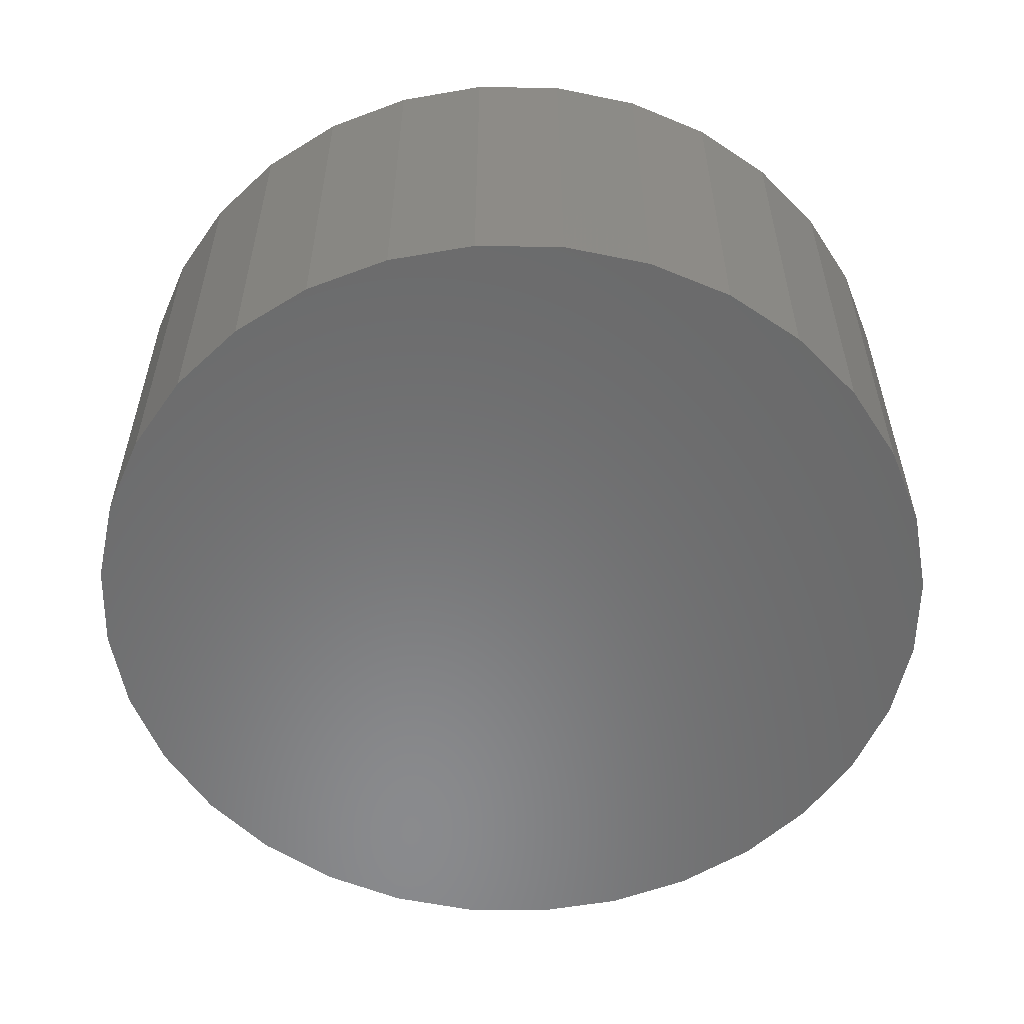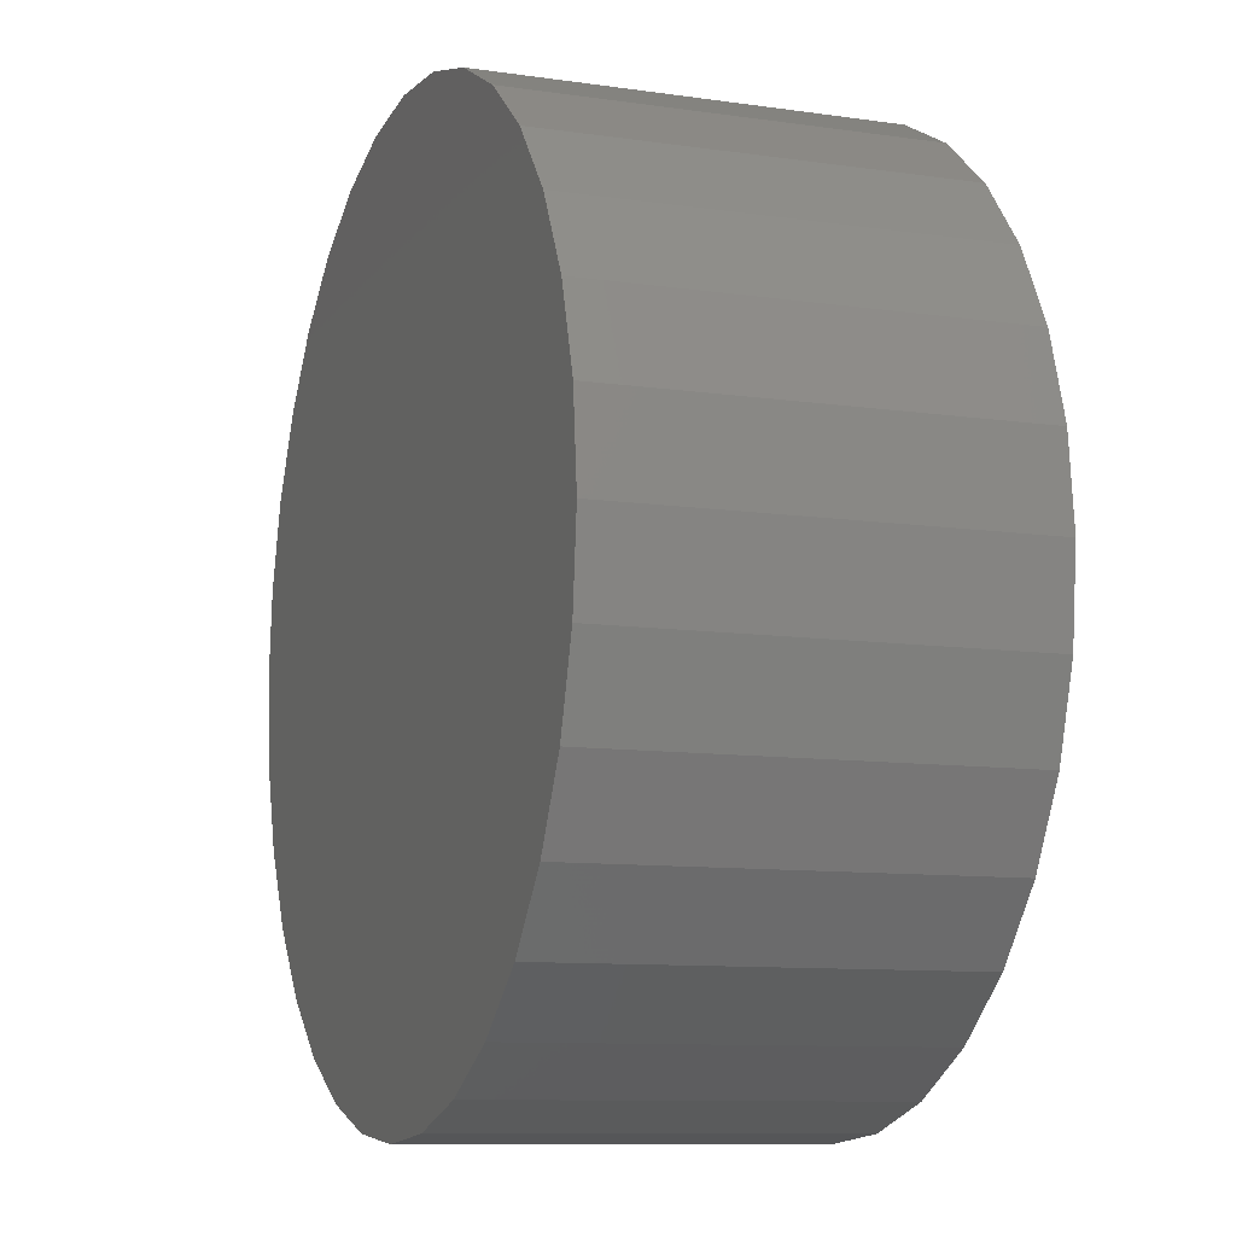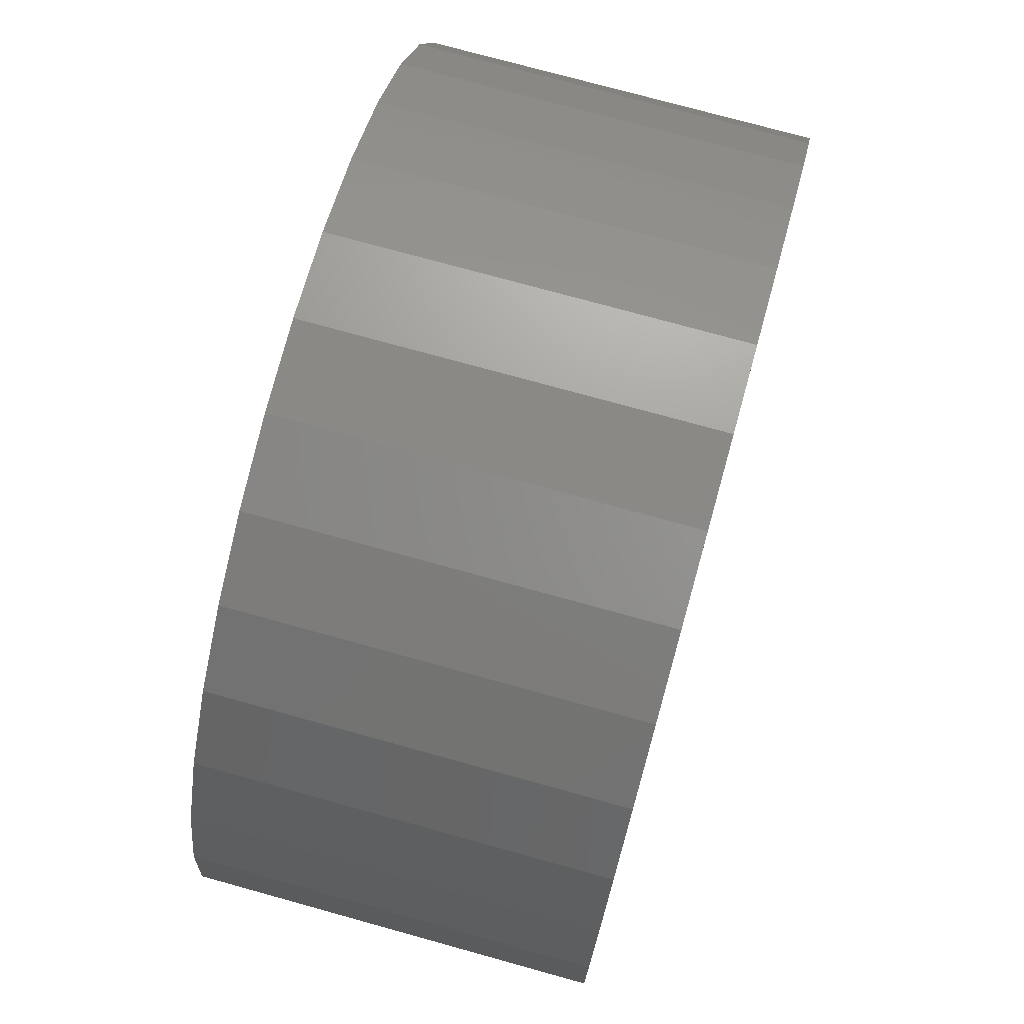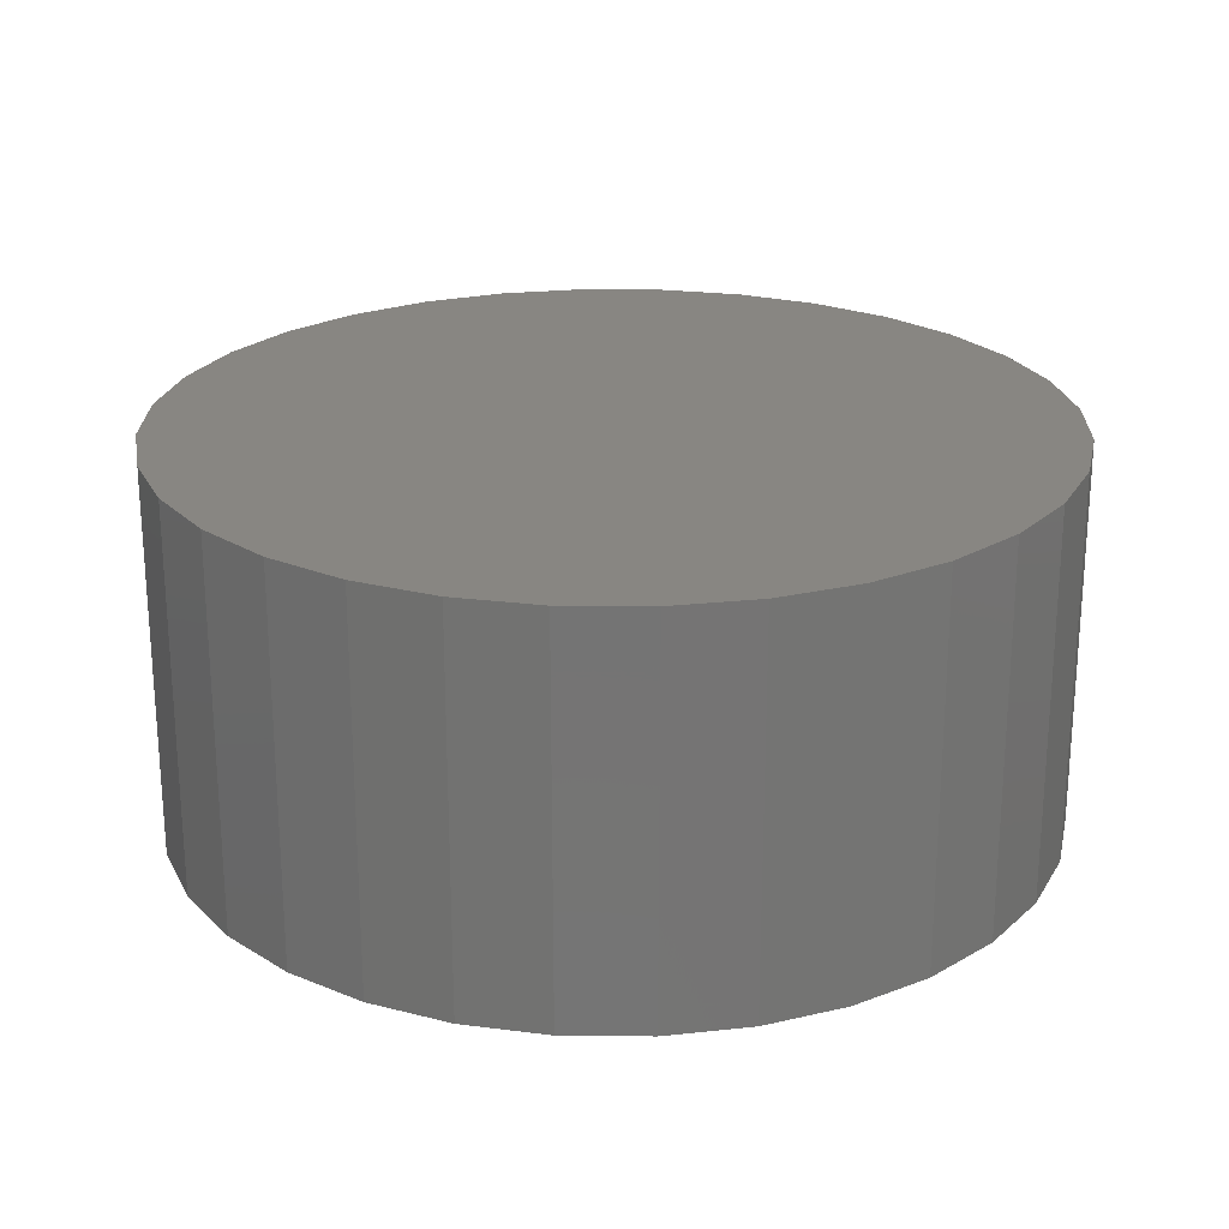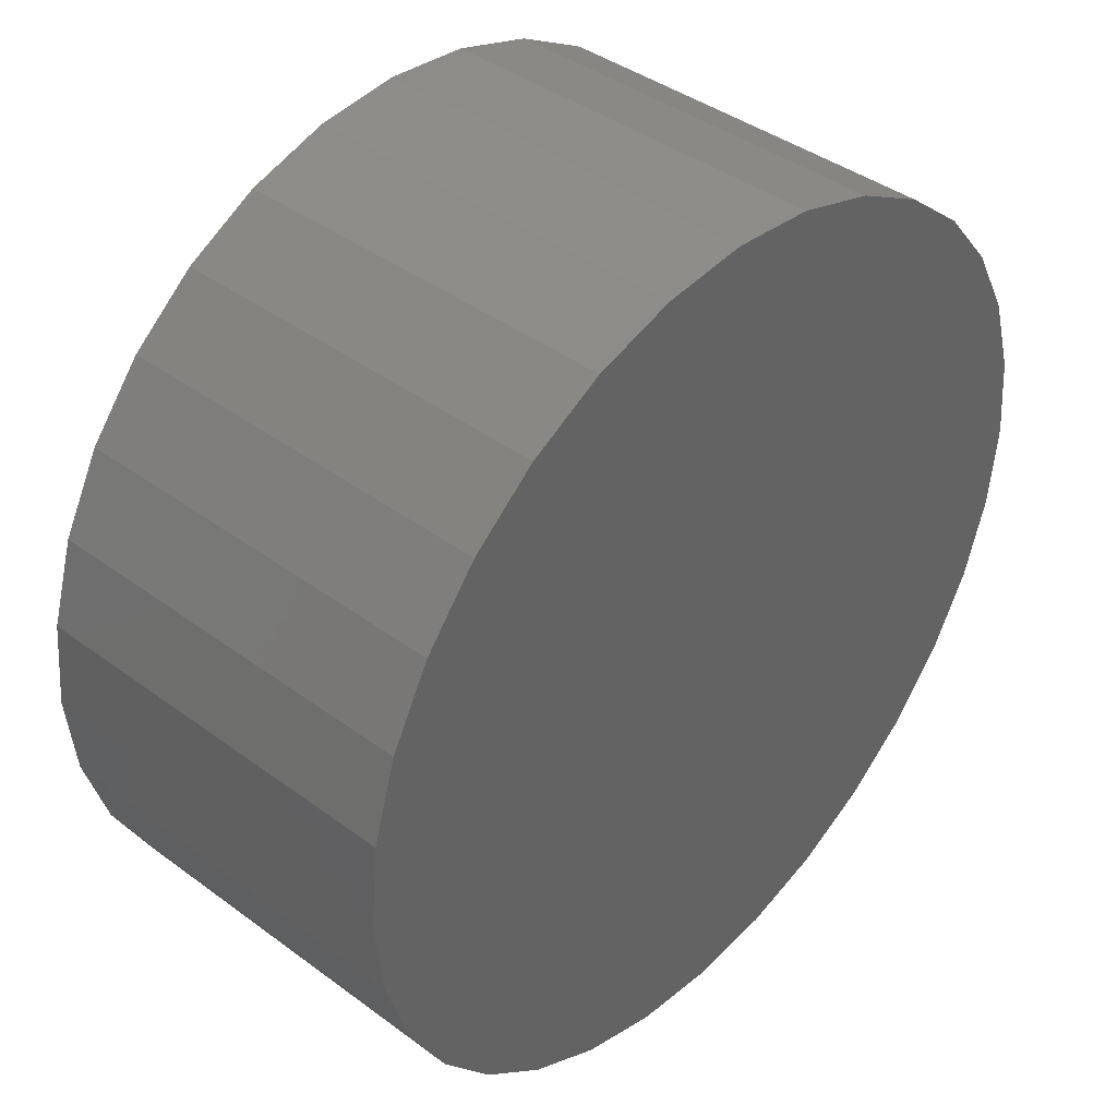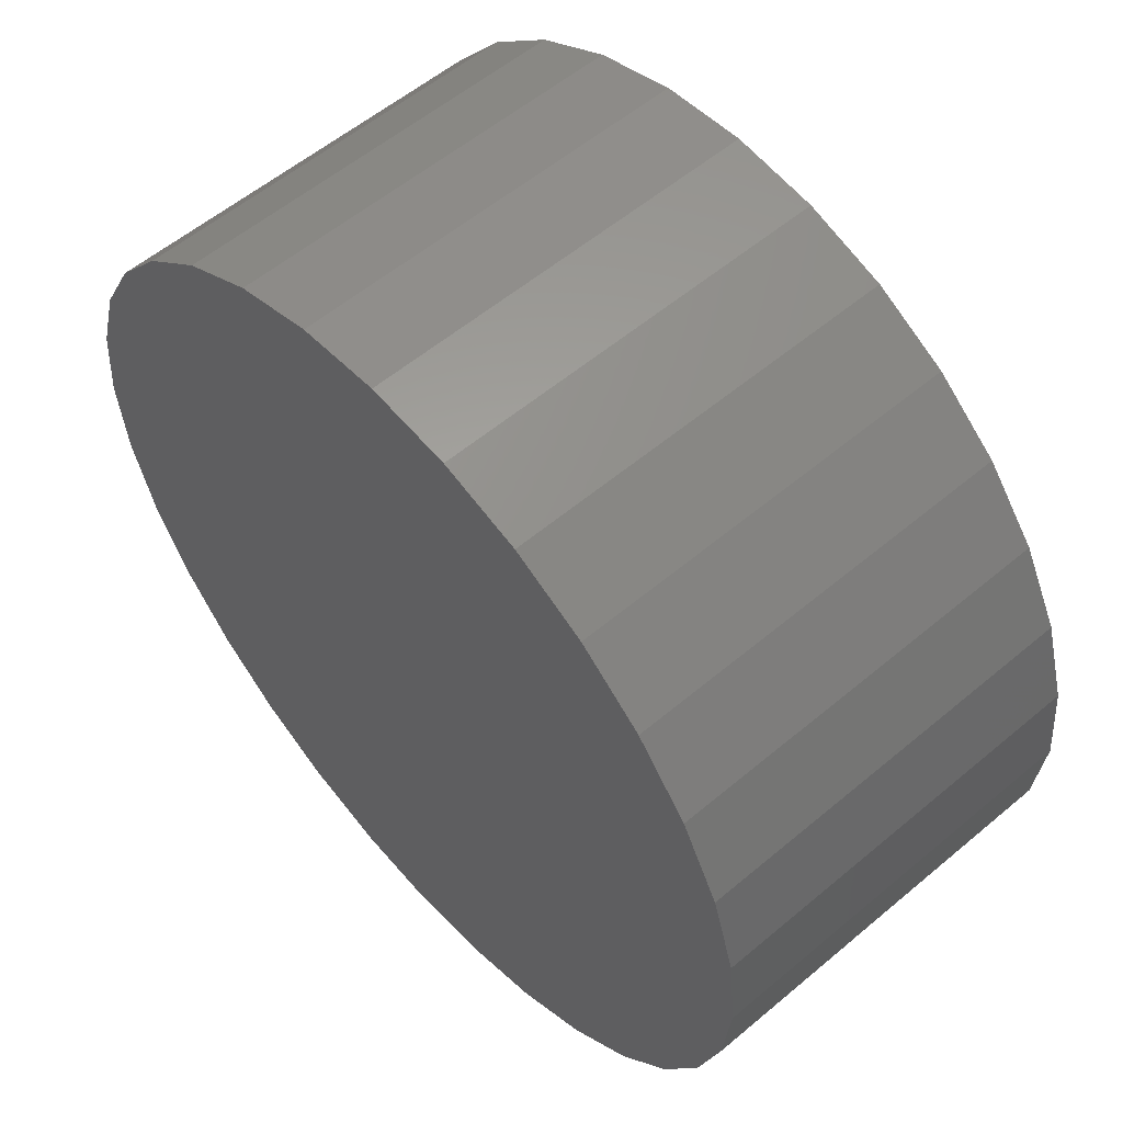
<metadata>
{"format":"stl","ext":"stl","renderer":"f3d","projection":"perspective","resolution":1024,"background":"white","views":[{"elev":-56.3,"azim":162.2,"up":"+Z"},{"elev":-9.9,"azim":-110.5,"up":"+Y"},{"elev":74.7,"azim":105.5,"up":"+Y"},{"elev":23.2,"azim":-72.2,"up":"+Z"},{"elev":40.7,"azim":-47.9,"up":"+Y"},{"elev":56.8,"azim":-131.3,"up":"+Y"}]}
</metadata>
<code>
# stl→obj: 64 verts, 124 faces
v 0.1516 0 -0.03906
v 0.1516 0 0.09375
v 0.1487 -0.02926 -0.03906
v 0.1487 -0.02926 0.09375
v 0.1401 -0.0574 -0.03906
v 0.1401 -0.0574 0.09375
v 0.1263 -0.08334 -0.03906
v 0.1263 -0.08334 0.09375
v 0.1076 -0.1061 -0.03906
v 0.1076 -0.1061 0.09375
v 0.0849 -0.1247 -0.03906
v 0.0849 -0.1247 0.09375
v 0.05897 -0.1386 -0.03906
v 0.05897 -0.1386 0.09375
v 0.03083 -0.1471 -0.03906
v 0.03083 -0.1471 0.09375
v 0.001563 -0.15 -0.03906
v 0.001563 -0.15 0.09375
v -0.0277 -0.1471 -0.03906
v -0.0277 -0.1471 0.09375
v -0.05584 -0.1386 -0.03906
v -0.05584 -0.1386 0.09375
v -0.08177 -0.1247 -0.03906
v -0.08177 -0.1247 0.09375
v -0.1045 -0.1061 -0.03906
v -0.1045 -0.1061 0.09375
v -0.1232 -0.08334 -0.03906
v -0.1232 -0.08334 0.09375
v -0.137 -0.0574 -0.03906
v -0.137 -0.0574 0.09375
v -0.1456 -0.02926 -0.03906
v -0.1456 -0.02926 0.09375
v -0.1484 1.837e-17 -0.03906
v -0.1484 1.837e-17 0.09375
v -0.1456 0.02926 -0.03906
v -0.1456 0.02926 0.09375
v -0.137 0.0574 -0.03906
v -0.137 0.0574 0.09375
v -0.1232 0.08334 -0.03906
v -0.1232 0.08334 0.09375
v -0.1045 0.1061 -0.03906
v -0.1045 0.1061 0.09375
v -0.08177 0.1247 -0.03906
v -0.08177 0.1247 0.09375
v -0.05584 0.1386 -0.03906
v -0.05584 0.1386 0.09375
v -0.0277 0.1471 -0.03906
v -0.0277 0.1471 0.09375
v 0.001563 0.15 -0.03906
v 0.001563 0.15 0.09375
v 0.03083 0.1471 -0.03906
v 0.03083 0.1471 0.09375
v 0.05897 0.1386 -0.03906
v 0.05897 0.1386 0.09375
v 0.0849 0.1247 -0.03906
v 0.0849 0.1247 0.09375
v 0.1076 0.1061 -0.03906
v 0.1076 0.1061 0.09375
v 0.1263 0.08334 -0.03906
v 0.1263 0.08334 0.09375
v 0.1401 0.0574 -0.03906
v 0.1401 0.0574 0.09375
v 0.1487 0.02926 -0.03906
v 0.1487 0.02926 0.09375
f 1 2 3
f 3 2 4
f 3 4 5
f 5 4 6
f 5 6 7
f 7 6 8
f 7 8 9
f 9 8 10
f 9 10 11
f 11 10 12
f 11 12 13
f 13 12 14
f 13 14 15
f 15 14 16
f 15 16 17
f 17 16 18
f 17 18 19
f 19 18 20
f 19 20 21
f 21 20 22
f 21 22 23
f 23 22 24
f 23 24 25
f 25 24 26
f 25 26 27
f 27 26 28
f 27 28 29
f 29 28 30
f 29 30 31
f 31 30 32
f 31 32 33
f 33 32 34
f 33 34 35
f 35 34 36
f 35 36 37
f 37 36 38
f 37 38 39
f 39 38 40
f 39 40 41
f 41 40 42
f 41 42 43
f 43 42 44
f 43 44 45
f 45 44 46
f 45 46 47
f 47 46 48
f 47 48 49
f 49 48 50
f 49 50 51
f 51 50 52
f 51 52 53
f 53 52 54
f 53 54 55
f 55 54 56
f 55 56 57
f 57 56 58
f 57 58 59
f 59 58 60
f 59 60 61
f 61 60 62
f 61 62 63
f 63 62 64
f 63 64 1
f 1 64 2
f 49 51 47
f 45 47 51
f 53 45 51
f 15 19 13
f 17 19 15
f 19 21 13
f 13 21 23
f 13 23 11
f 11 23 25
f 11 25 9
f 9 25 27
f 9 27 7
f 7 27 29
f 7 29 5
f 5 29 31
f 5 31 3
f 3 31 33
f 3 33 1
f 1 33 35
f 1 35 63
f 63 35 37
f 63 37 61
f 61 37 39
f 61 39 59
f 59 39 41
f 59 41 57
f 57 41 43
f 57 43 55
f 55 43 45
f 55 45 53
f 48 52 50
f 52 48 46
f 52 46 54
f 14 20 16
f 16 20 18
f 54 46 56
f 56 46 44
f 56 44 58
f 58 44 42
f 58 42 60
f 60 42 40
f 60 40 62
f 62 40 38
f 62 38 64
f 64 38 36
f 64 36 2
f 2 36 34
f 2 34 4
f 4 34 32
f 4 32 6
f 6 32 30
f 6 30 8
f 8 30 28
f 8 28 10
f 10 28 26
f 10 26 12
f 12 26 24
f 12 24 14
f 14 24 22
f 14 22 20

</code>
